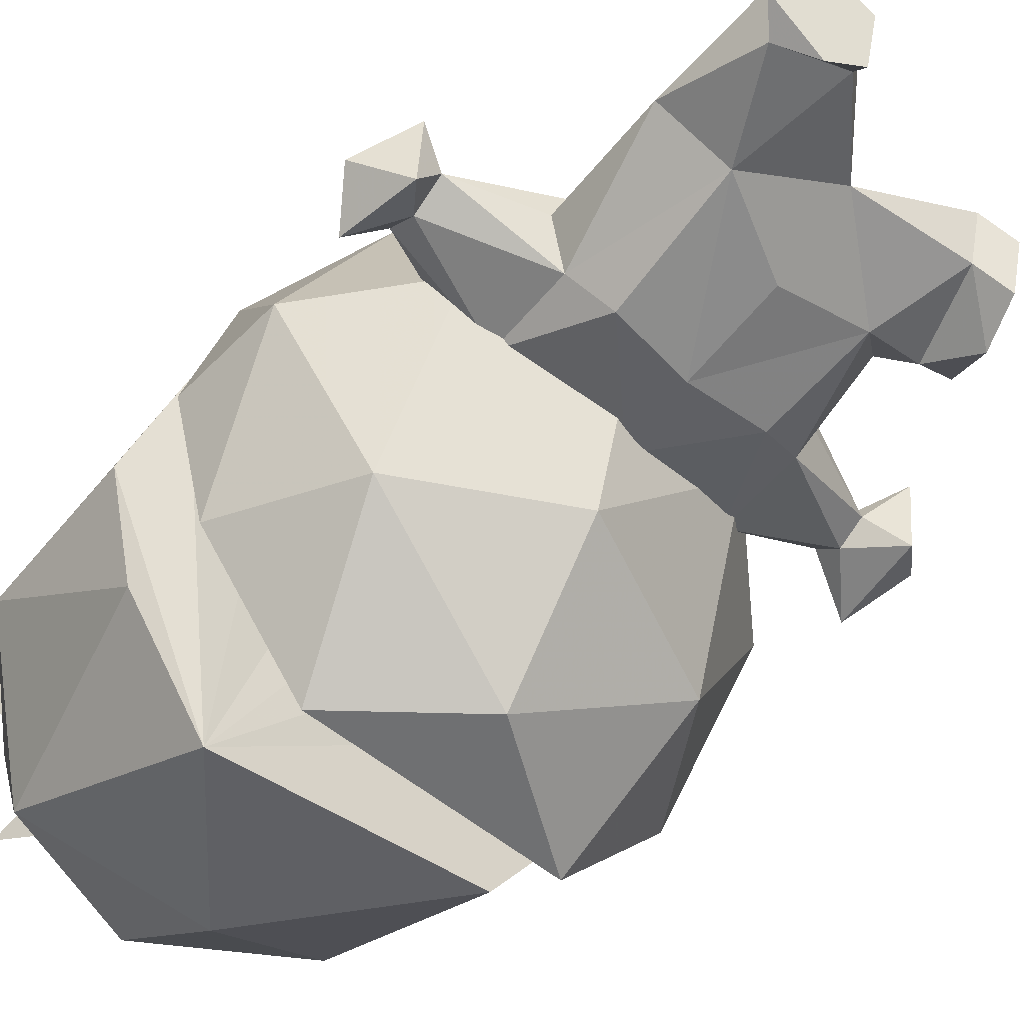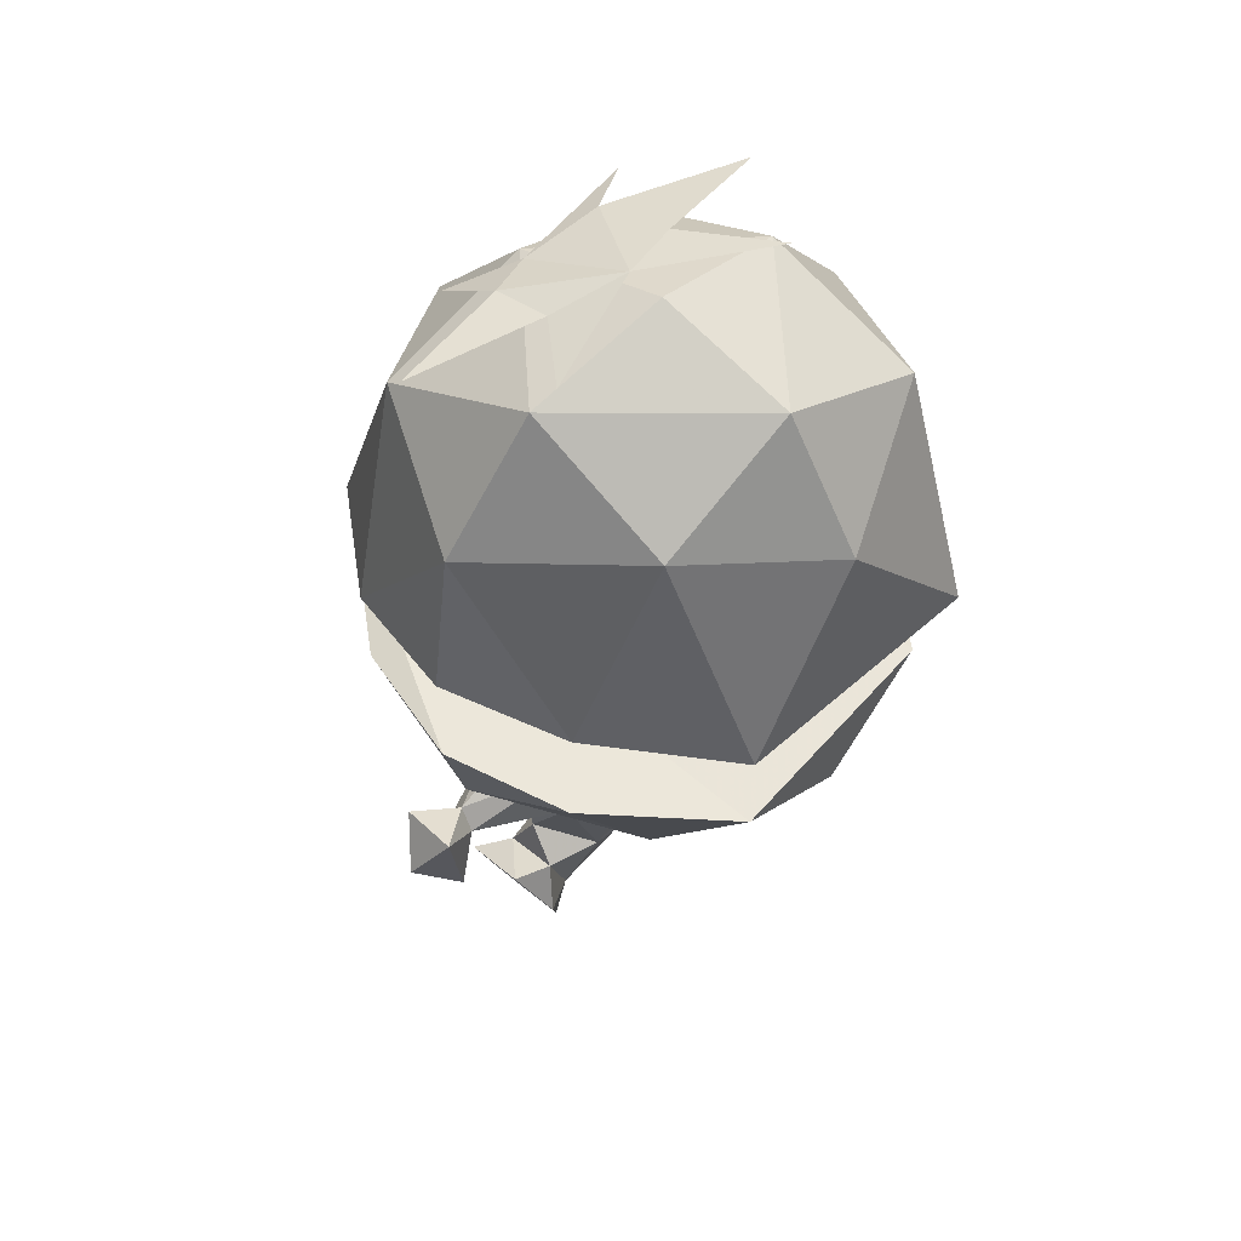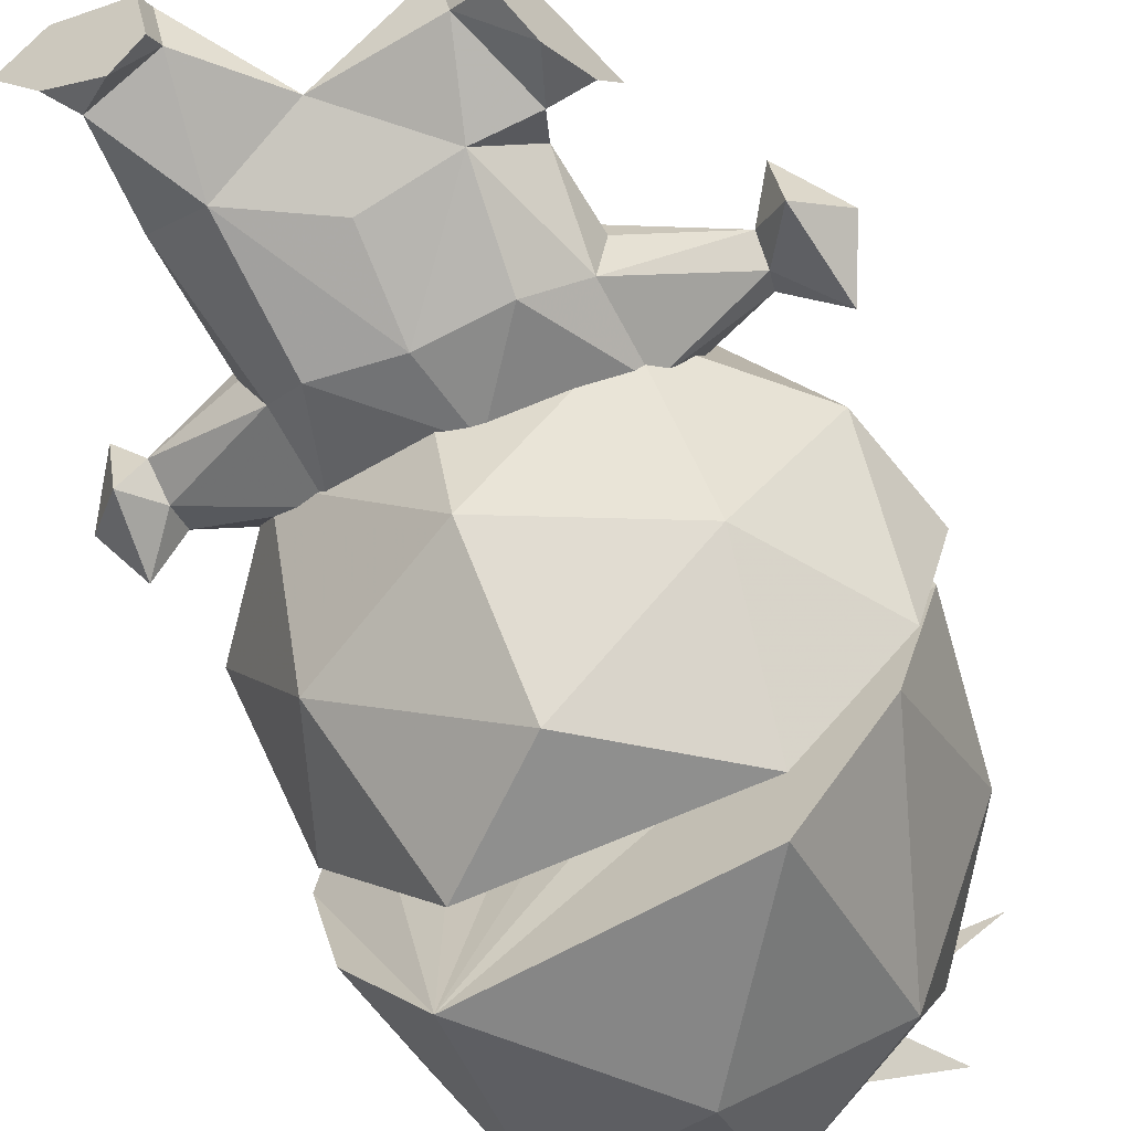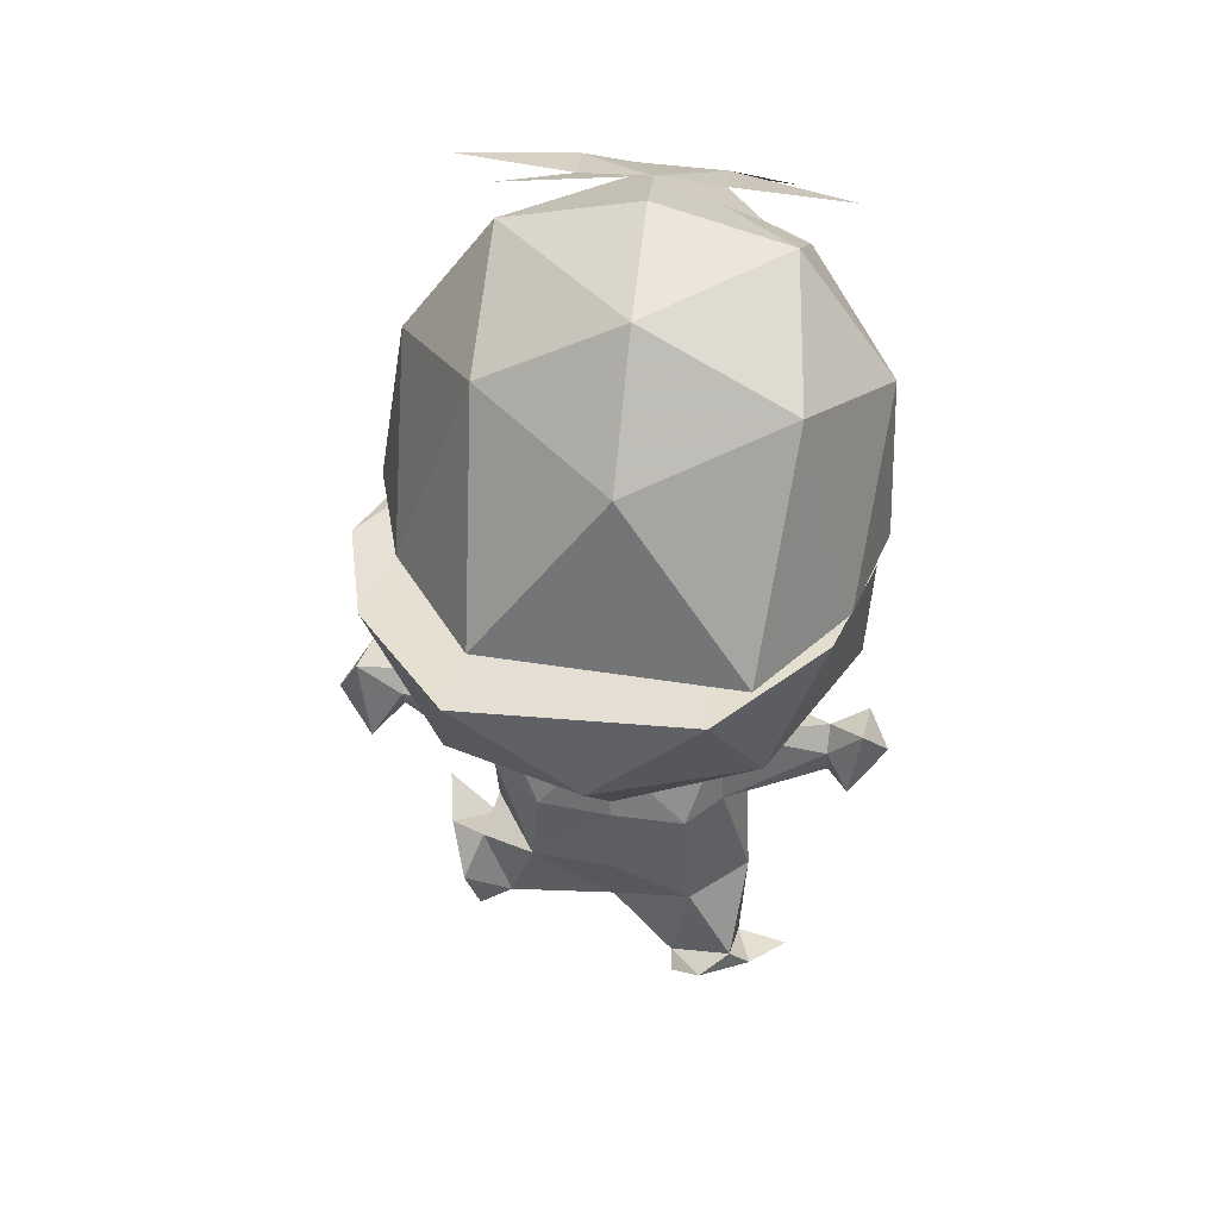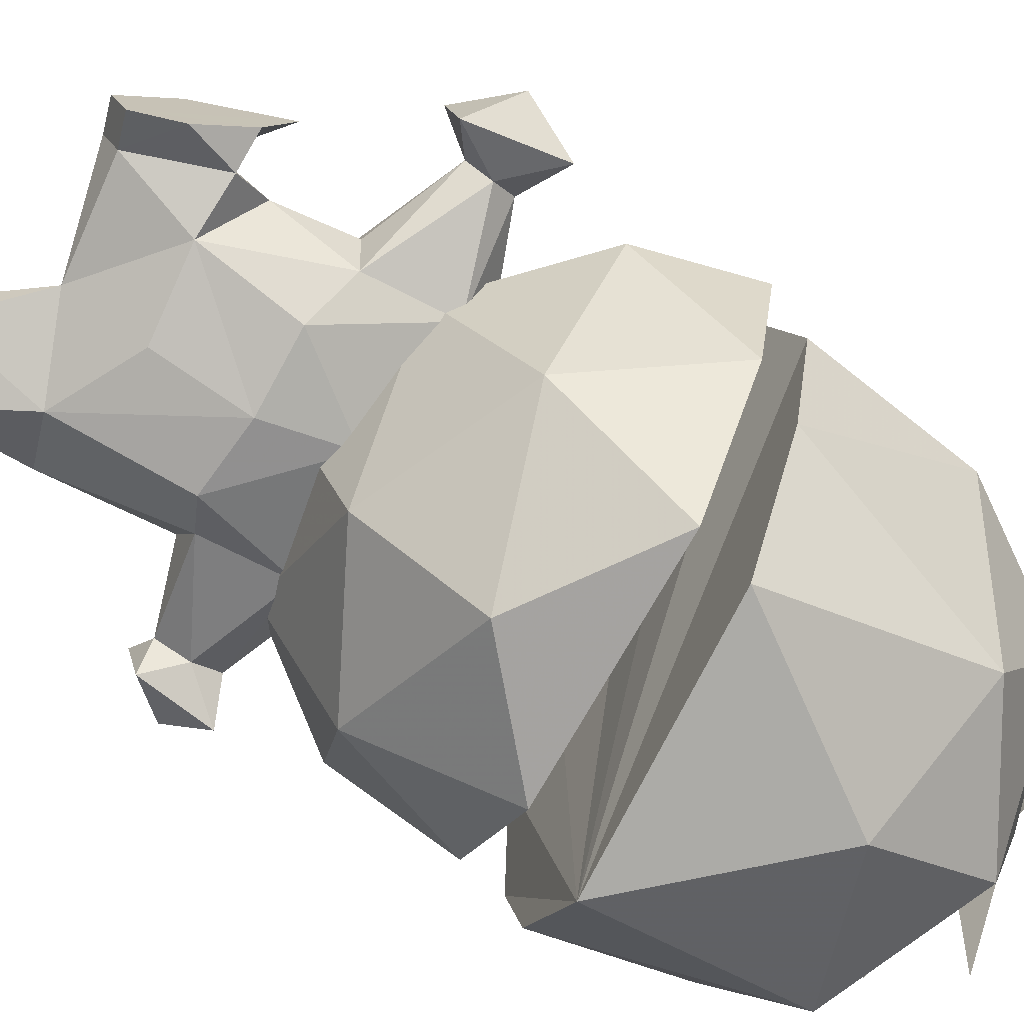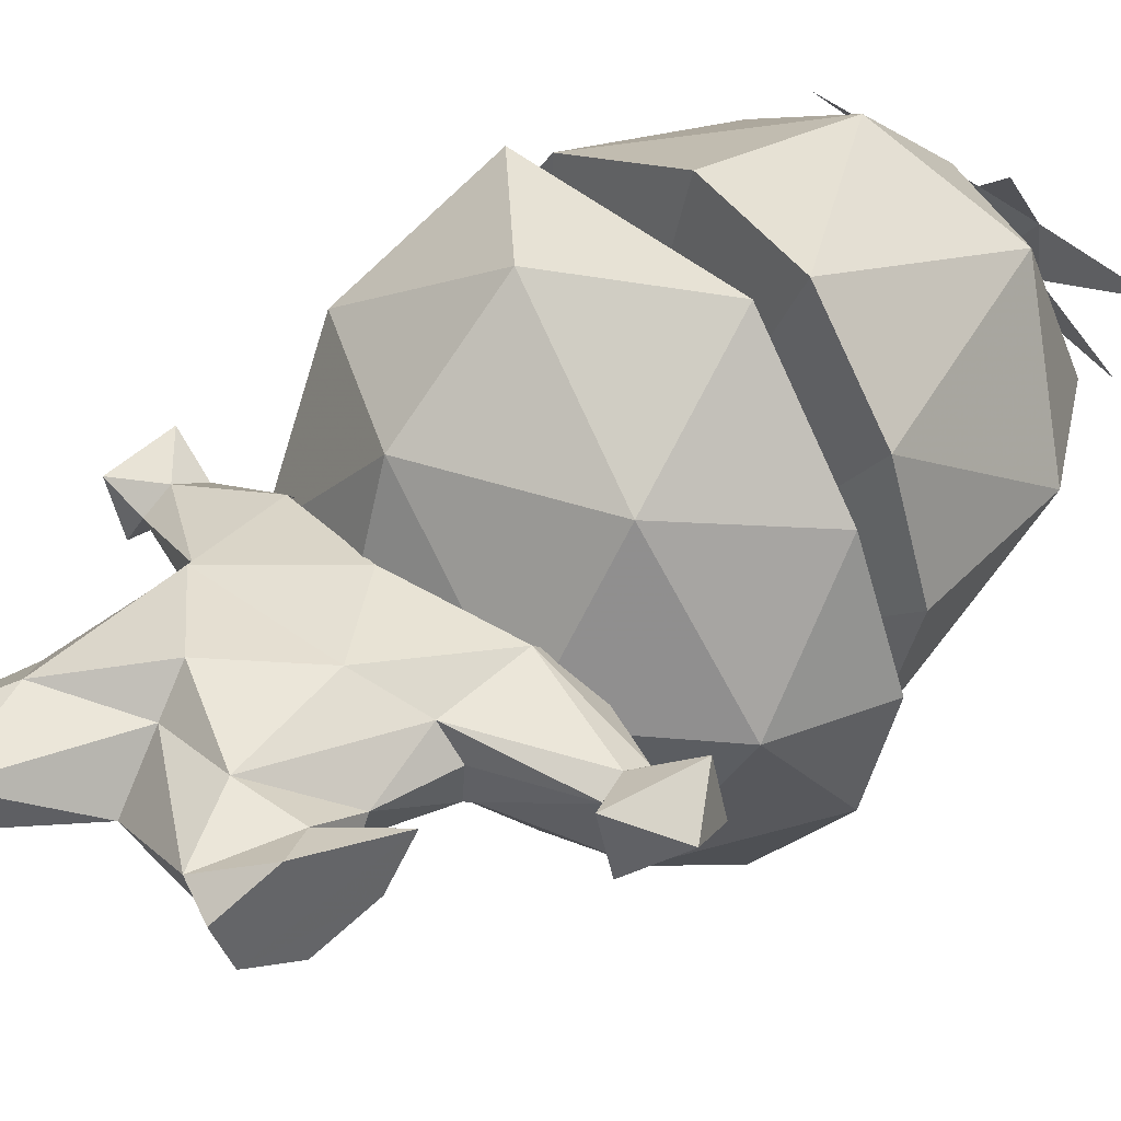
<metadata>
{"format":"obj","ext":"obj","renderer":"f3d","projection":"perspective","resolution":1024,"background":"white","views":[{"elev":-53.6,"azim":-39.8,"up":"+Z"},{"elev":57.7,"azim":132.9,"up":"+Y"},{"elev":-66.1,"azim":25.6,"up":"+Z"},{"elev":38.9,"azim":-172.0,"up":"+Y"},{"elev":-75.0,"azim":61.0,"up":"+Z"},{"elev":38.2,"azim":47.5,"up":"+Z"}]}
</metadata>
<code>
o DrawCall_98_mater.001
v -0.05913 0.5095 -0.3026
v -0.05509 0.2879 -0.1953
v -0.2968 0.3815 -0.2731
v 0.2489 0.2138 -0.06994
v -0.08038 0.4126 -0.04721
v 0.3388 0.5 -0.2153
v 0.3248 0.4369 -0.04487
v 0.4425 0.5027 -0.1706
v 0.4701 0.567 -0.03033
v 0.16 0.3928 -0.005186
v 0.3042 0.5891 -0.1156
v 0.3906 0.3281 -0.01276
v 0.3407 0.1922 -0.1168
v 0.2594 0.2611 -0.1978
v 0.1812 0.4897 -0.2605
v 0.3926 0.3669 -0.2747
v 0.3511 0.2395 -0.2446
v -0.2553 0.000336 -0.1392
v -0.2453 0.04792 -0.267
v -0.2389 0.09047 -0.2178
v -0.2488 0.04286 -0.09003
v -0.3361 0.07783 -0.3076
v -0.4501 -0.003417 -0.05004
v -0.4371 0.07083 -0.08601
v -0.588 0.03346 -0.08958
v -0.318 0.2847 -0.01772
v -0.4238 0.1343 -0.2564
v -0.484 0.06709 -0.2194
v 0.3248 0.7996 -0.1172
v 0.2871 0.8231 -0.2469
v 0.5801 0.9117 -0.1108
v 0.2698 0.7794 -0.03145
v 0.2415 1.155 -0.1088
v 0.5626 1.042 -0.1081
v 0.2957 1.064 -0.2407
v 0.2749 1.011 0.01785
v 0.576 0.9829 -0.157
v 0.5693 0.9662 -0.0708
v 0.6638 0.855 -0.2025
v 0.6961 1.11 -0.1968
v 0.774 0.9572 -0.113
v 0.6828 1.077 -0.02444
v 0.6505 0.8214 -0.0301
v -0.3866 1.599 -0.8759
v 0.2884 1.547 0.5483
v 0.2882 1.602 -0.9007
v 0.5787 1.602 -0.5517
v 0.6762 1.602 -0.1956
v 0.5765 1.549 0.178
v -0.3864 1.543 0.5732
v -0.6746 1.596 -0.5055
v -0.7698 1.594 -0.1423
v -0.6768 1.543 0.2242
v -0.677 0.8216 -0.1268
v -0.6735 0.9152 -0.1679
v -0.385 0.7844 -0.2534
v -0.4434 0.7554 -0.1247
v -0.6763 0.9915 -0.1228
v -0.3764 1.025 -0.2472
v -0.4023 0.7406 -0.03799
v -0.6798 0.898 -0.08172
v -0.3972 0.9728 0.01131
v -0.3826 1.119 -0.1149
v -0.7735 1.029 -0.2132
v -0.7404 0.8206 -0.2181
v -0.8482 0.9199 -0.1294
v -0.7863 0.9951 -0.04083
v -0.7531 0.7863 -0.04569
v -0.4606 0.4161 -0.1356
v -0.3153 0.6685 0.04755
v -0.06681 0.9232 0.05611
v 0.1168 0.6934 0.05179
v 0.148 0.7721 -0.336
v -0.03555 1.002 -0.3317
v -0.2841 0.7472 -0.3403
v -0.07163 0.7726 -0.3606
v -0.09723 0.4957 0.05146
v -0.03347 1.707 0.6103
v -0.4961 1.77 -0.9168
v 0.2996 1.686 0.5405
v 0.5246 1.691 0.2532
v 0.5993 1.743 -0.1065
v 0.485 1.748 -0.4733
v 0.2264 1.755 -0.8529
v -0.4228 1.701 0.4766
v -0.6795 1.715 0.1468
v -0.7975 1.771 -0.2299
v -0.7191 1.772 -0.5797
v -0.7191 1.772 -0.5797
v -0.7792 2.244 -0.2146
v -0.5695 2.388 -0.6309
v -0.4961 1.77 -0.9168
v -0.1386 2.242 -0.8219
v -0.1055 2.548 0.2439
v -0.1367 2.696 -0.1937
v -0.5145 2.602 -0.2081
v -0.1491 2.59 -0.5822
v 0.2562 2.587 -0.14
v 0.2493 2.371 -0.5586
v 0.5213 2.217 -0.09967
v 0.2264 1.755 -0.8529
v 0.485 1.748 -0.4733
v 0.5993 1.743 -0.1065
v 0.2949 2.335 0.3173
v 0.5246 1.691 0.2532
v -0.0711 2.218 0.5119
v -0.4888 0.9756 -0.1302
v -0.1123 0.8765 -0.1237
v -0.1011 0.9835 0.2652
v -0.7498 1.284 -0.1318
v -0.5159 1.19 0.2896
v -0.07261 1.285 0.5627
v -0.7698 1.594 -0.1423
v -0.6768 1.543 0.2242
v -0.3864 1.543 0.5732
v 0.2884 1.547 0.5483
v 0.2825 0.9794 -0.1586
v 0.3518 1.195 0.2576
v 0.5999 1.291 -0.1815
v 0.5765 1.549 0.178
v 0.6762 1.602 -0.1956
v -0.1006 1.022 -0.5643
v 0.3515 1.226 -0.6218
v -0.07277 1.341 -0.8864
v 0.5787 1.602 -0.5517
v 0.2882 1.602 -0.9007
v -0.3866 1.599 -0.8759
v -0.5162 1.222 -0.5898
v -0.6746 1.596 -0.5055
v -0.524 2.352 0.245
v -0.6795 1.715 0.1468
v -0.7975 1.771 -0.2299
v -0.03347 1.707 0.6103
v -0.4228 1.701 0.4766
v 0.2996 1.686 0.5405
v -0.4851 2.511 0.2695
v -0.06308 2.591 0.1885
v -0.3039 2.596 0.1673
v 0.4108 2.618 0.1217
v 0.06583 2.662 -0.0175
v 0.07564 2.632 0.1417
v 0.2428 2.733 -0.2193
v -0.1326 2.71 -0.09413
v -0.6509 2.633 -0.02171
v -0.3195 2.67 -0.05152
v -0.4335 2.74 -0.3286
v 0.09294 2.499 0.3206
f 1 2 3
f 2 4 5
f 6 7 8
f 9 8 7
f 4 10 5
f 11 7 6
f 12 4 13
f 14 15 6
f 11 6 15
f 6 16 14
f 10 7 11
f 16 6 8
f 16 8 17
f 9 17 8
f 13 17 12
f 9 12 17
f 18 19 20
f 20 21 18
f 2 21 20
f 3 2 20
f 20 19 22
f 23 21 24
f 24 25 23
f 21 26 24
f 21 2 5
f 24 27 28
f 28 25 24
f 26 21 5
f 29 30 31
f 29 31 32
f 33 34 35
f 33 36 34
f 37 31 30
f 34 37 35
f 30 35 37
f 38 32 31
f 32 38 36
f 34 36 38
f 39 40 41
f 42 41 40
f 41 42 43
f 41 43 39
f 39 37 40
f 37 39 31
f 43 31 39
f 34 40 37
f 40 34 42
f 38 31 43
f 43 42 38
f 34 38 42
f 44 45 46
f 46 45 47
f 47 45 48
f 48 45 49
f 50 44 51
f 50 51 52
f 44 50 45
f 52 53 50
f 54 55 56
f 56 57 54
f 55 58 59
f 59 56 55
f 54 57 60
f 60 61 54
f 61 60 62
f 62 58 61
f 58 63 59
f 62 63 58
f 64 65 66
f 66 67 64
f 67 66 68
f 68 66 65
f 55 65 64
f 65 55 54
f 54 68 65
f 64 58 55
f 58 64 67
f 54 61 68
f 67 68 61
f 61 58 67
f 21 23 18
f 22 27 20
f 27 22 28
f 28 22 19
f 19 25 28
f 19 18 23
f 23 25 19
f 24 69 27
f 3 20 27
f 27 69 3
f 24 26 69
f 70 71 62
f 72 36 71
f 73 74 35
f 73 35 30
f 56 59 75
f 75 59 74
f 72 71 70
f 70 62 60
f 32 36 72
f 57 69 60
f 60 69 26
f 60 26 70
f 72 10 32
f 32 10 11
f 32 11 29
f 29 11 30
f 30 11 15
f 30 15 73
f 75 3 56
f 56 3 69
f 56 69 57
f 76 74 73
f 75 74 76
f 26 5 77
f 70 26 77
f 77 5 10
f 70 77 72
f 72 77 10
f 15 1 76
f 73 15 76
f 76 1 3
f 75 76 3
f 2 1 15
f 17 13 14
f 4 14 13
f 4 2 14
f 2 15 14
f 17 14 16
f 4 12 7
f 9 7 12
f 10 4 7
f 78 79 80
f 80 79 81
f 81 79 82
f 82 79 83
f 83 79 84
f 85 79 78
f 86 79 85
f 87 79 86
f 88 79 87
f 89 90 91
f 89 91 92
f 92 91 93
f 94 95 96
f 97 95 98
f 93 97 99
f 99 97 98
f 99 98 100
f 92 93 101
f 101 93 99
f 101 99 102
f 102 99 100
f 102 100 103
f 98 95 94
f 100 98 104
f 104 98 94
f 103 100 105
f 105 100 104
f 104 94 106
f 107 108 109
f 110 107 111
f 111 107 109
f 111 109 112
f 113 110 114
f 114 110 111
f 114 111 115
f 115 111 112
f 115 112 116
f 109 108 117
f 112 109 118
f 118 109 117
f 118 117 119
f 116 112 118
f 116 118 120
f 120 118 119
f 120 119 121
f 117 108 122
f 119 117 123
f 123 117 122
f 123 122 124
f 121 119 125
f 125 119 123
f 125 123 126
f 126 123 124
f 126 124 127
f 108 107 122
f 124 122 128
f 122 107 128
f 128 107 110
f 127 124 128
f 127 128 129
f 129 128 110
f 129 110 113
f 106 94 130
f 131 90 132
f 133 106 134
f 134 106 130
f 135 104 106
f 135 106 133
f 96 95 97
f 90 96 91
f 91 96 97
f 91 97 93
f 90 89 132
f 130 96 90
f 131 130 90
f 130 94 96
f 134 130 131
f 105 104 135
f 136 137 138
f 139 140 141
f 142 143 140
f 144 138 145
f 146 145 143
f 147 141 137
f 140 143 141
f 141 143 137
f 137 143 138
f 143 145 138

</code>
